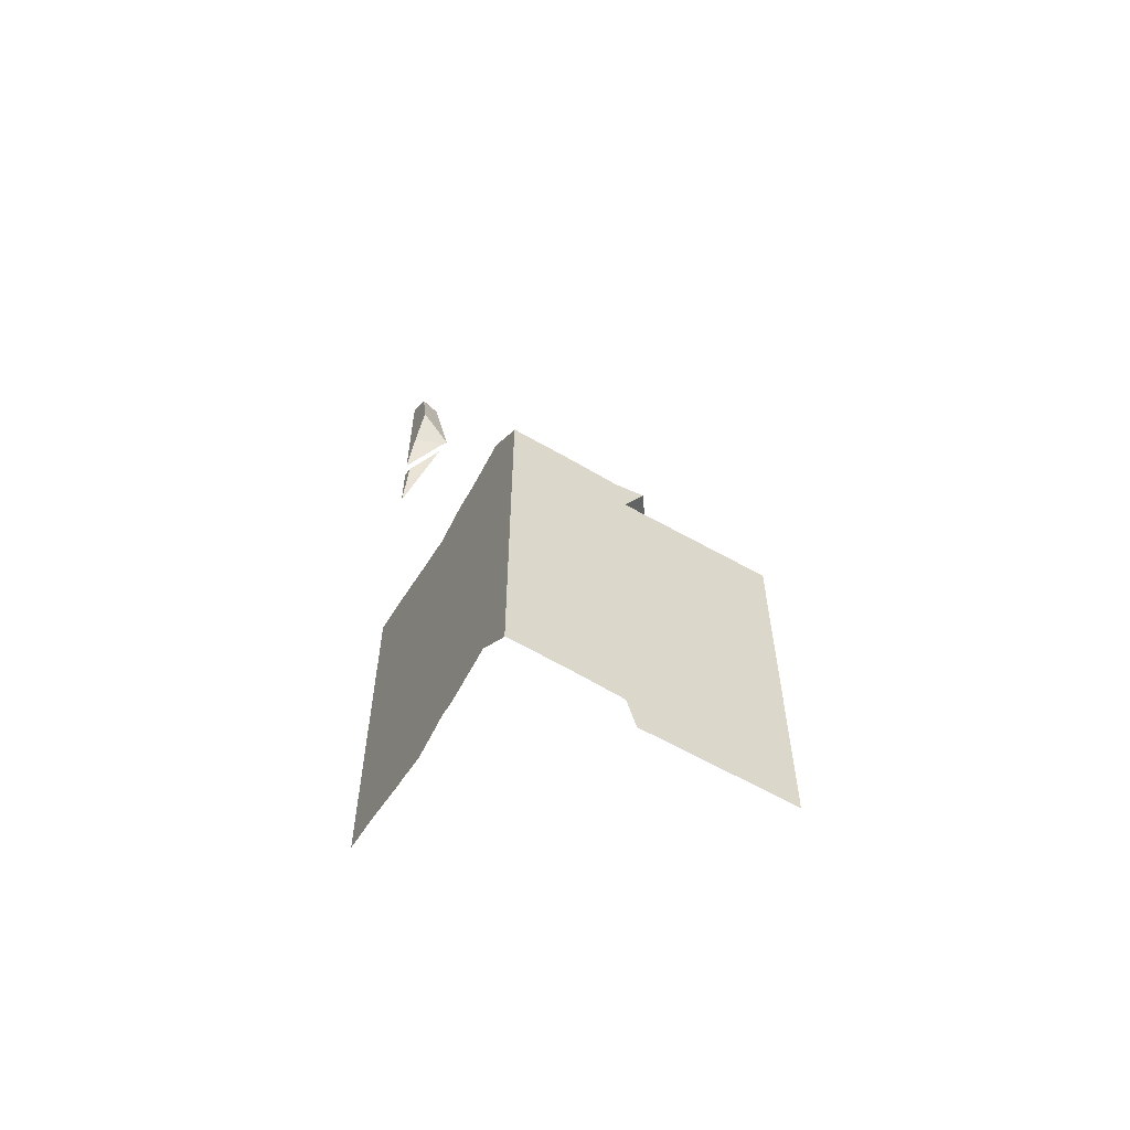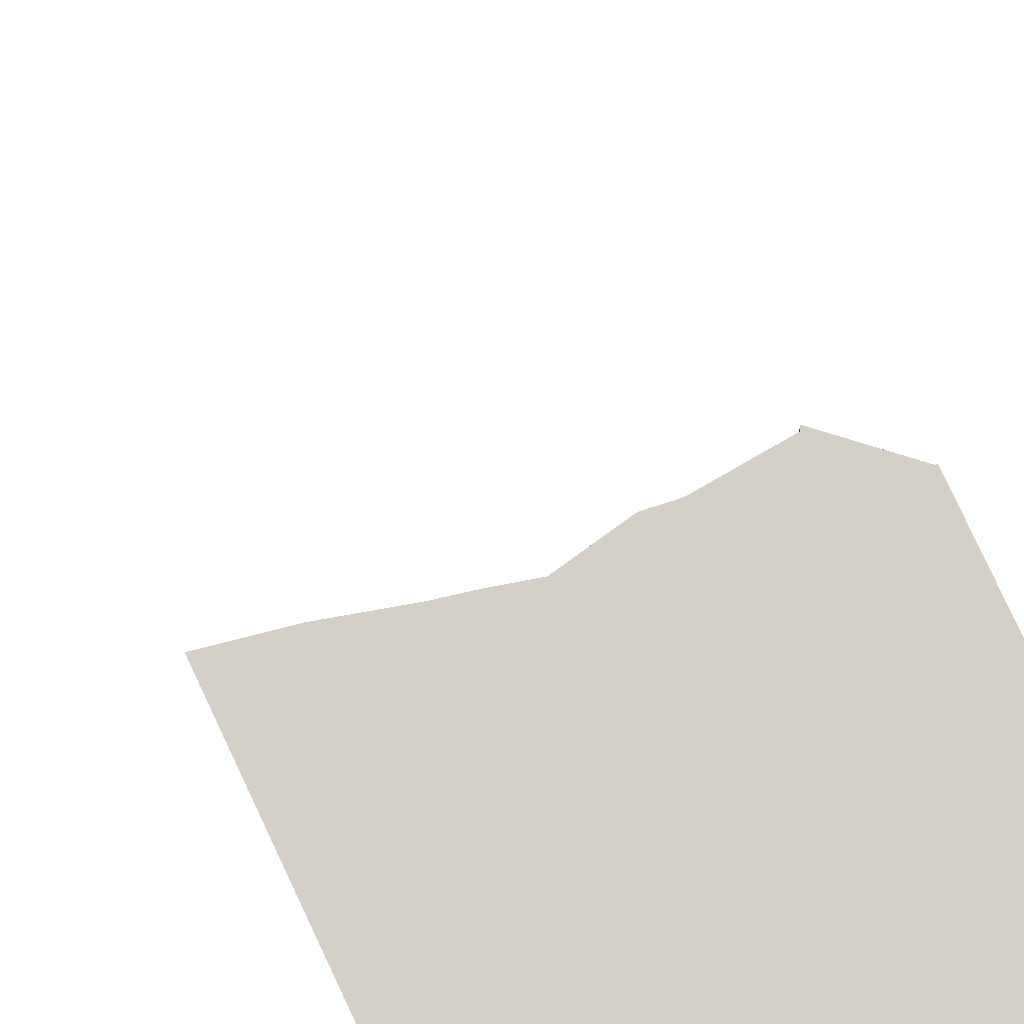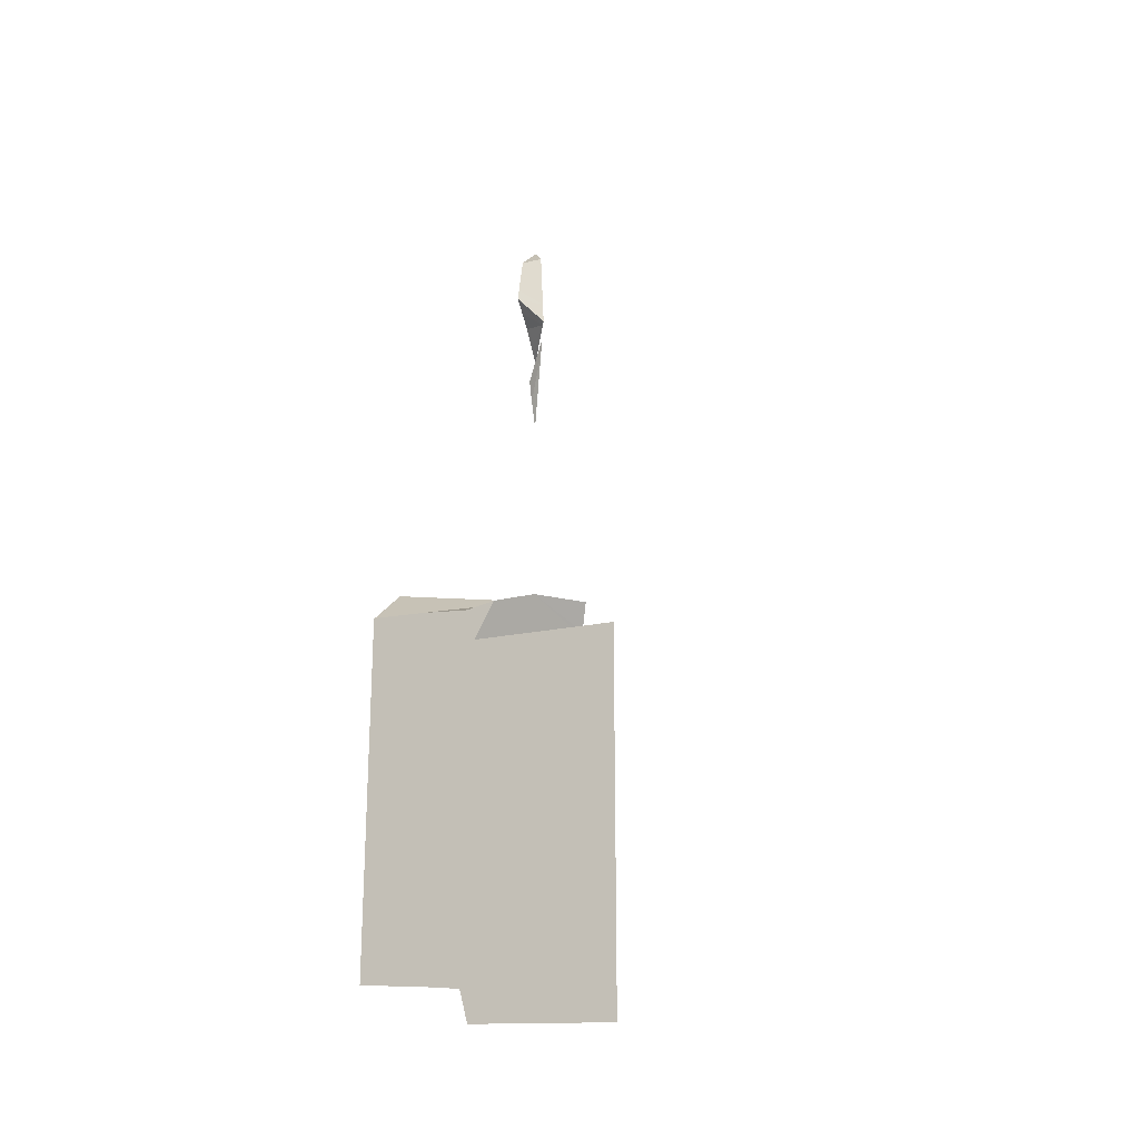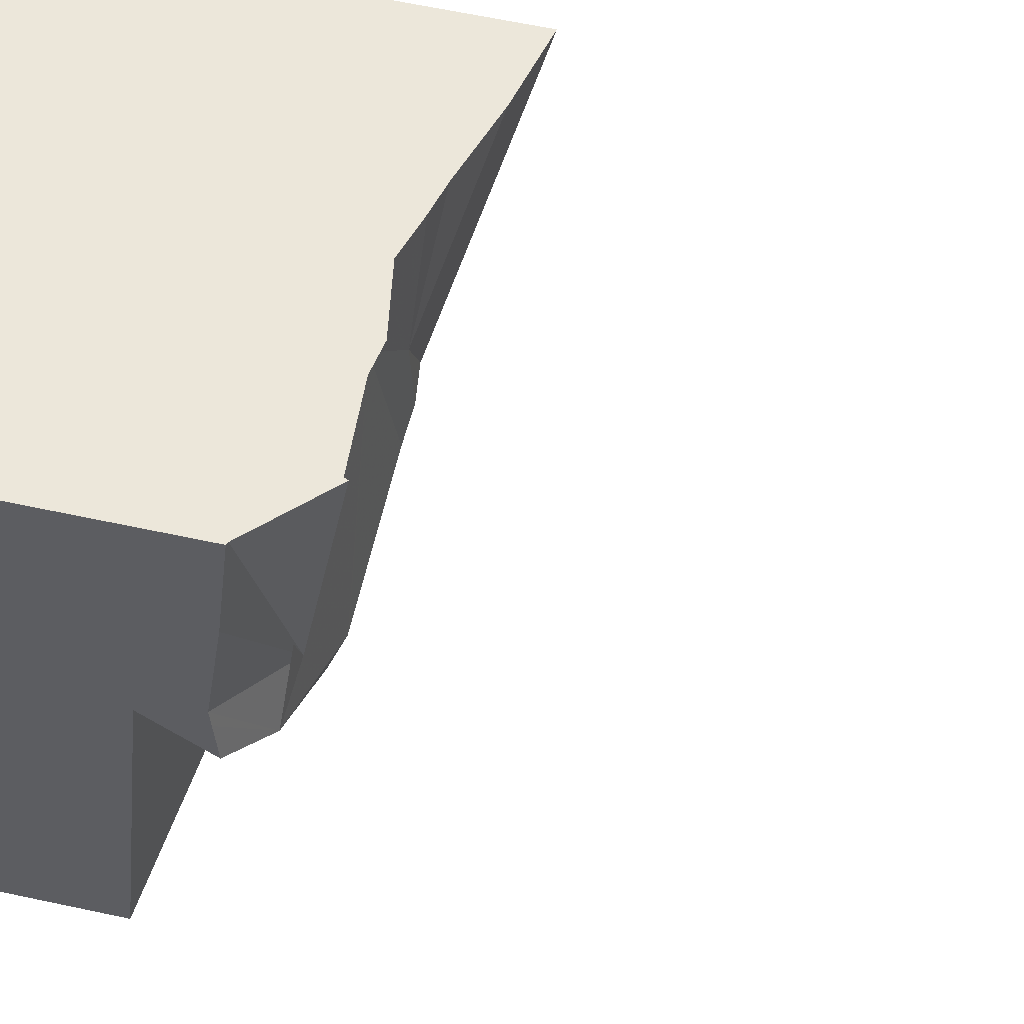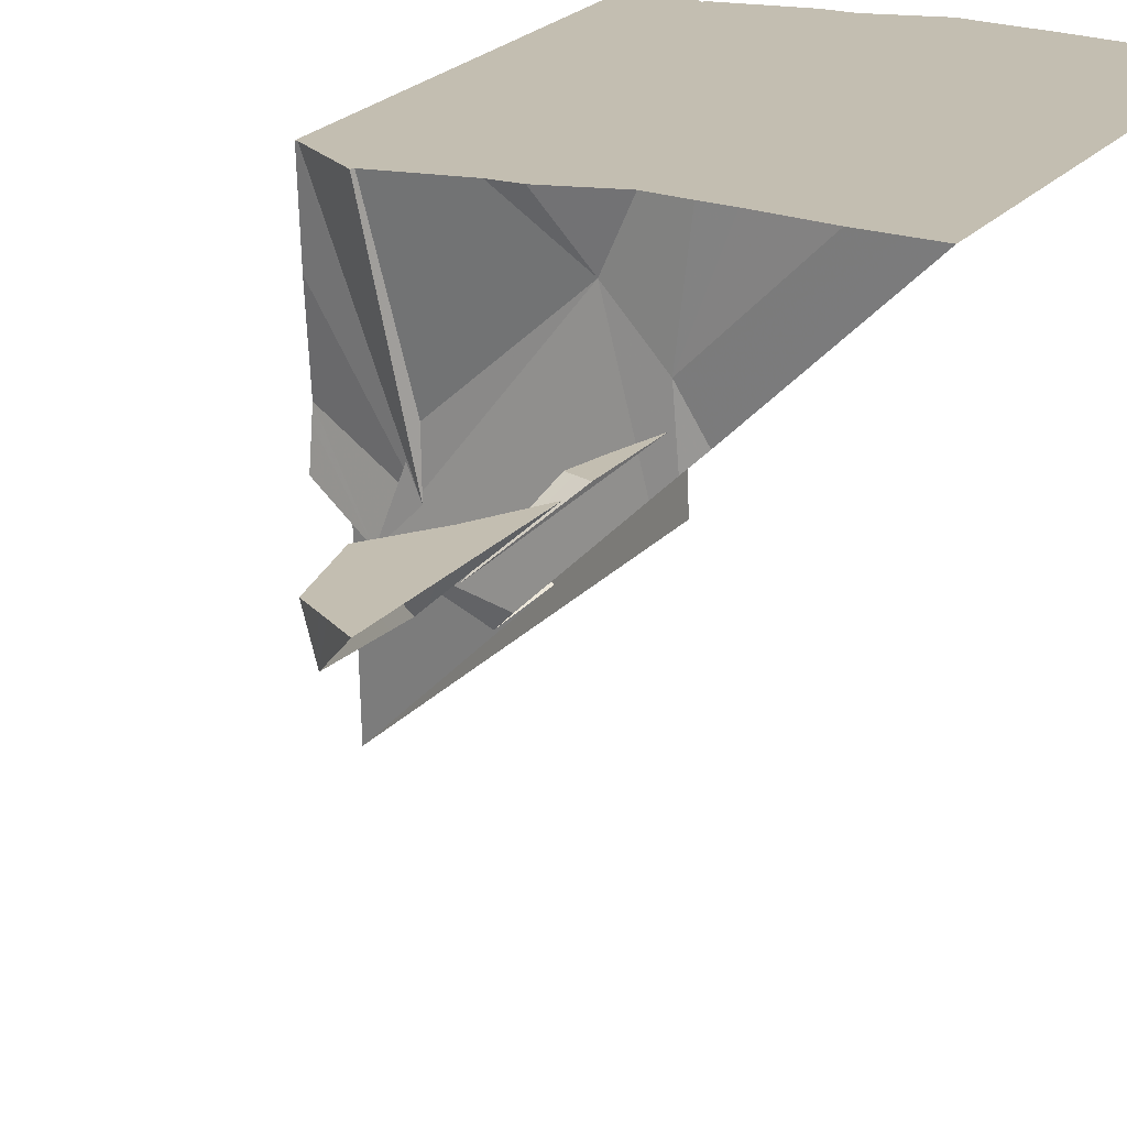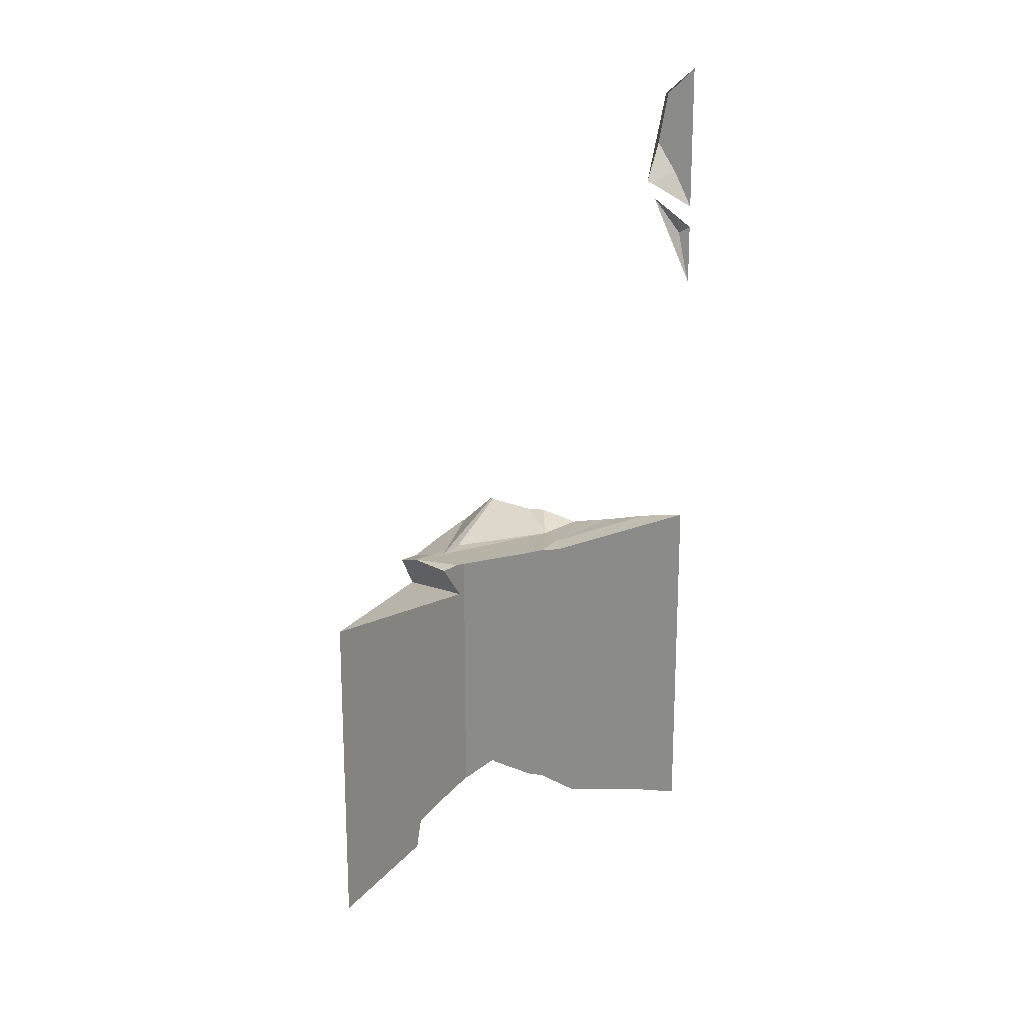
<metadata>
{"format":"obj","ext":"obj","renderer":"f3d","projection":"perspective","resolution":1024,"background":"white","views":[{"elev":-59.0,"azim":-118.5,"up":"+Z"},{"elev":80.0,"azim":154.9,"up":"+Y"},{"elev":-21.8,"azim":-59.2,"up":"+Z"},{"elev":50.9,"azim":-76.0,"up":"+Y"},{"elev":17.2,"azim":23.6,"up":"+Y"},{"elev":18.7,"azim":30.1,"up":"+Z"}]}
</metadata>
<code>
v  230 -232.3  32.66
v  230 -231  32.75
v  230 -230.9  33.02
v  230 -230.5  33.08
v  230 -230  33.12
v  230 -230  33.13
v  230.4 -230  33.41
v  230.4 -230  33.43
v  230.8 -230  33.38
v  231 -230  33.4
v  231.3 -230  33.33
v  231.5 -230  33.39
v  231.7 -230  33.42
v  232.1 -230  33.53
v  232.3 -230  33.57
v  232.5 -230  33.6
v  230 -232.3  35.66
v  230 -231.2  36.05
v  230.3 -231.4  36.17
v  230.5 -231.2  36.2
v  230.9 -231.5  35.95
v  230.8 -231.5  35.99
v  230.8 -231.6  36.2
v  230.8 -231.5  36.25
v  230.9 -231.5  36.26
v  230 -231  35.75
v  230 -231  36.03
v  230 -230.9  36.02
v  230.5 -230.9  36.2
v  230 -230.5  36.08
v  230 -230  36.12
v  230 -230  36.13
v  230.4 -230  36.41
v  230.4 -230  36.43
v  230.8 -230  36.38
v  231 -230  36.4
v  231.2 -230.3  36.27
v  231.4 -231  36.32
v  231.5 -230.9  36.34
v  231.6 -230.8  36.34
v  231.4 -230.6  36.33
v  231.3 -230  36.33
v  231.5 -230  36.39
v  231.7 -230  36.42
v  232.1 -230  36.53
v  232.3 -230  36.57
v  232.5 -230  36.6
v  232.5 -230  38.89
v  232.4 -230  39.15
v  232.4 -230  39.28
v  232.4 -230  39.35
v  232.4 -230  39.35
v  232.3 -230.2  39.56
v  232.4 -230  39.37
v  232.5 -230  39.41
v  232.5 -230  39.59
v  232.2 -230.2  39.68
v  232.3 -230.2  39.64
v  232.2 -230.3  39.84
v  232.2 -230.3  39.82
v  232.3 -230.2  39.75
v  232.4 -230  39.82
v  232.2 -230.3  40.05
v  232.2 -230  40.03
v  232.3 -230  39.9
v  232.2 -230  40.13
v  232.1 -230  40.15
v  232.2 -230  40.26
v  232.3 -230.2  40.62
v  232.2 -230  40.6
v  232.3 -230  40.69
v  232.4 -230  40.73
v  232.5 -230  40.84
f 26 18 27
f 5 4 30
f 5 30 31
f 4 3 28
f 4 28 30
f 3 2 26
f 3 26 28
f 26 27 28
f 2 1 17
f 2 17 26
f 10 9 35
f 10 35 36
f 9 7 33
f 9 33 35
f 7 8 34
f 7 34 33
f 8 6 32
f 8 32 34
f 6 5 31
f 6 31 32
f 26 21 19
f 17 21 26
f 20 29 33
f 32 20 34
f 19 20 28
f 20 32 31
f 28 20 30
f 37 36 35
f 29 37 35
f 26 19 18
f 19 27 18
f 20 31 30
f 19 28 27
f 20 33 34
f 29 35 33
f 41 37 38
f 37 19 24
f 19 23 24
f 21 22 19
f 41 38 39
f 37 25 38
f 22 23 19
f 37 24 25
f 19 37 29
f 29 20 19
f 49 50 52
f 49 52 54
f 50 51 52
f 48 49 54
f 48 54 55
f 16 15 46
f 16 46 47
f 15 14 45
f 15 45 46
f 14 13 44
f 14 44 45
f 13 12 43
f 13 43 44
f 49 53 50
f 53 49 48
f 41 40 46
f 53 57 51
f 60 59 67
f 40 47 46
f 51 57 58
f 52 58 54
f 60 65 61
f 56 61 62
f 43 41 44
f 41 45 44
f 41 46 45
f 53 51 50
f 60 67 66
f 51 58 52
f 65 62 61
f 65 60 64
f 60 66 64
f 58 55 54
f 40 41 39
f 65 64 70
f 65 70 71
f 66 67 68
f 62 65 71
f 62 71 72
f 56 62 72
f 56 72 73
f 64 66 68
f 64 68 70
f 68 63 69
f 70 69 71
f 67 59 63
f 68 69 70
f 67 63 68
f 69 73 72
f 69 72 71
f 37 41 43
f 36 37 42
f 11 36 42
f 37 43 42
f 12 11 42
f 12 42 43
f 11 10 36

</code>
